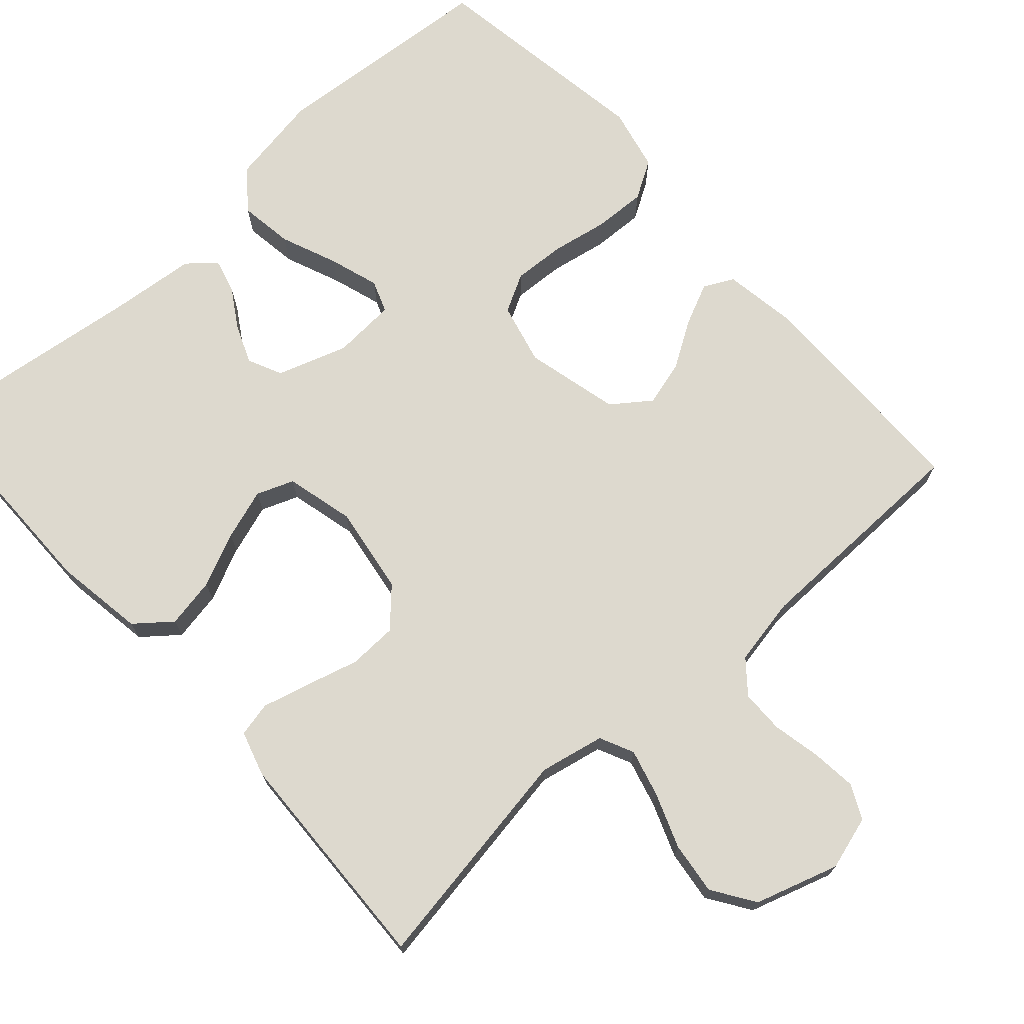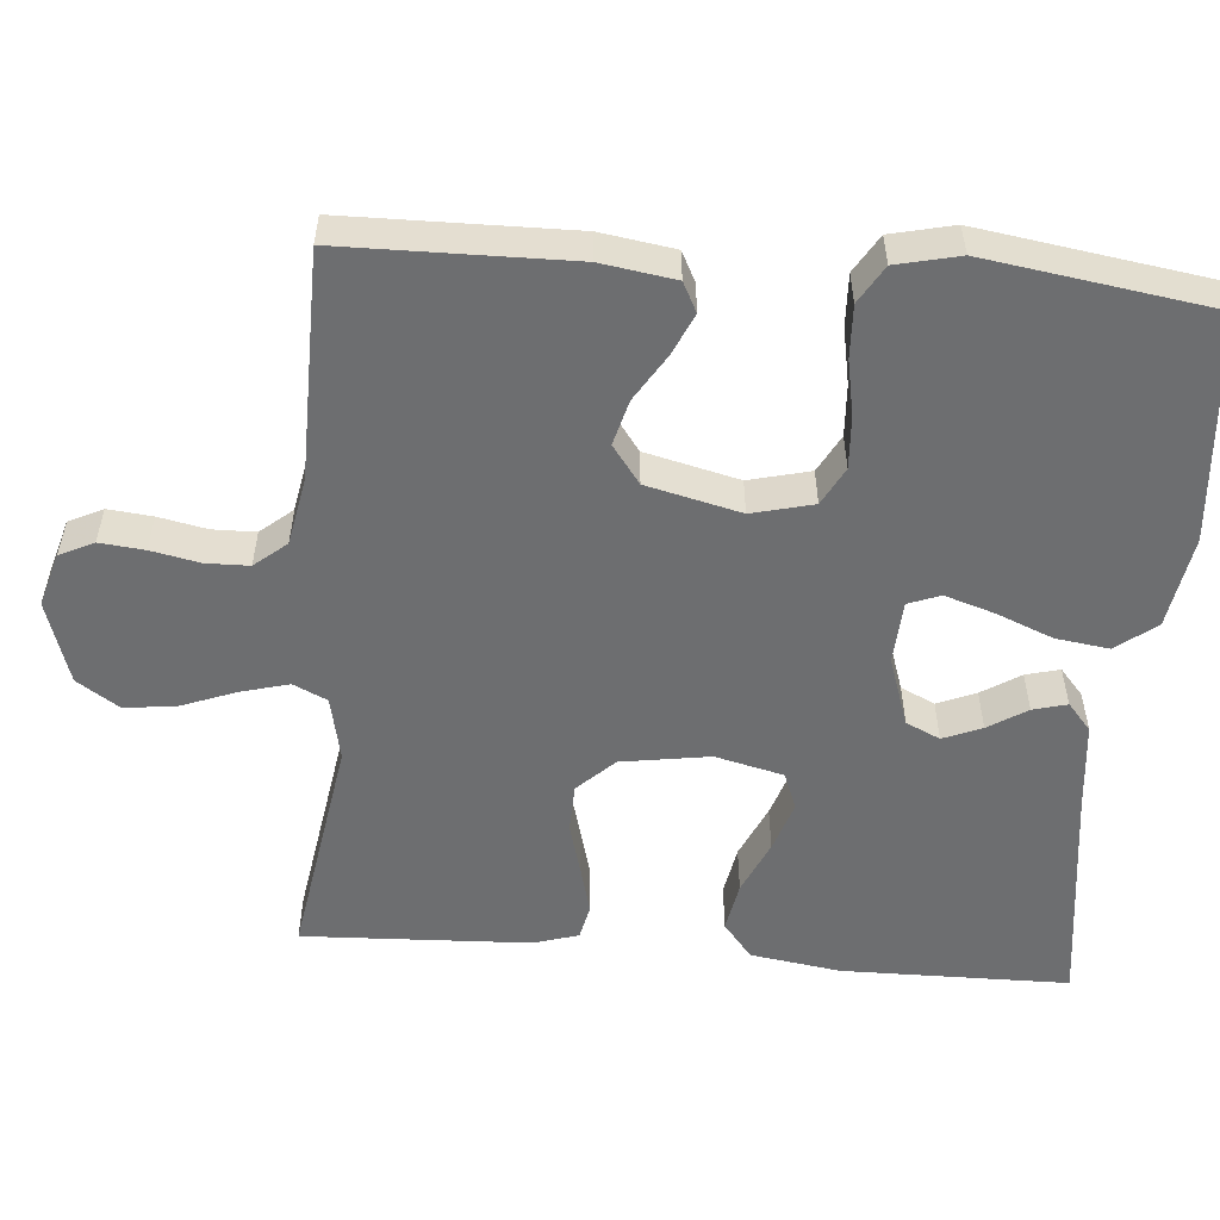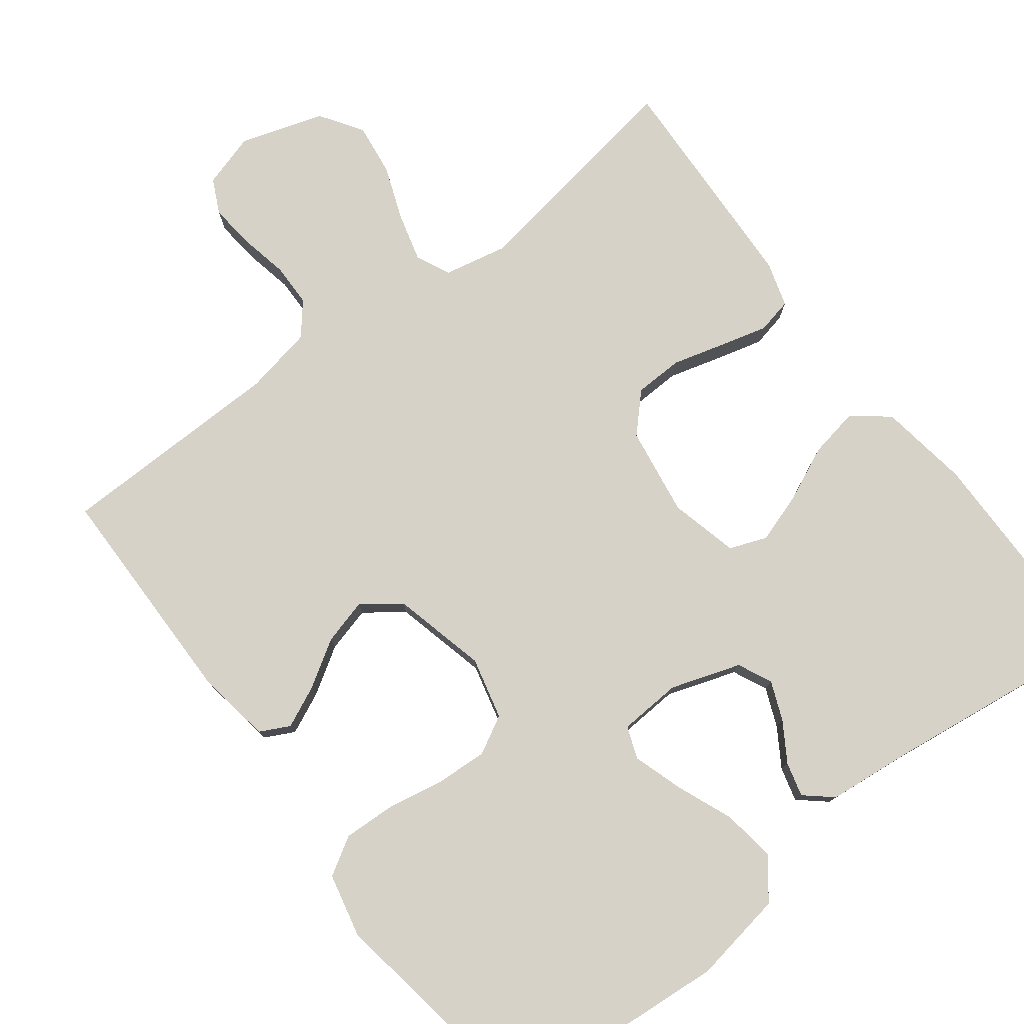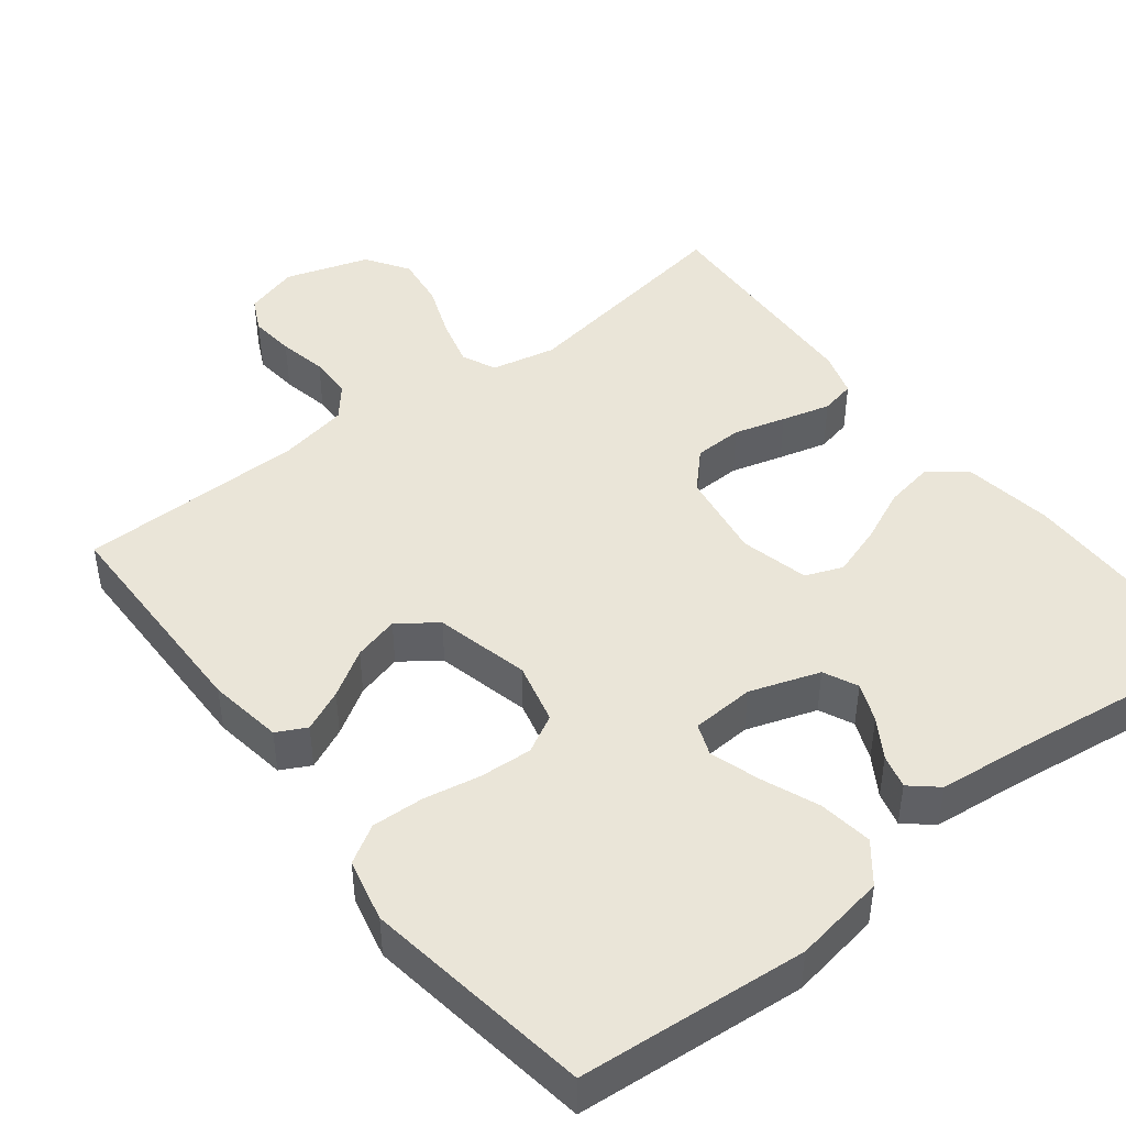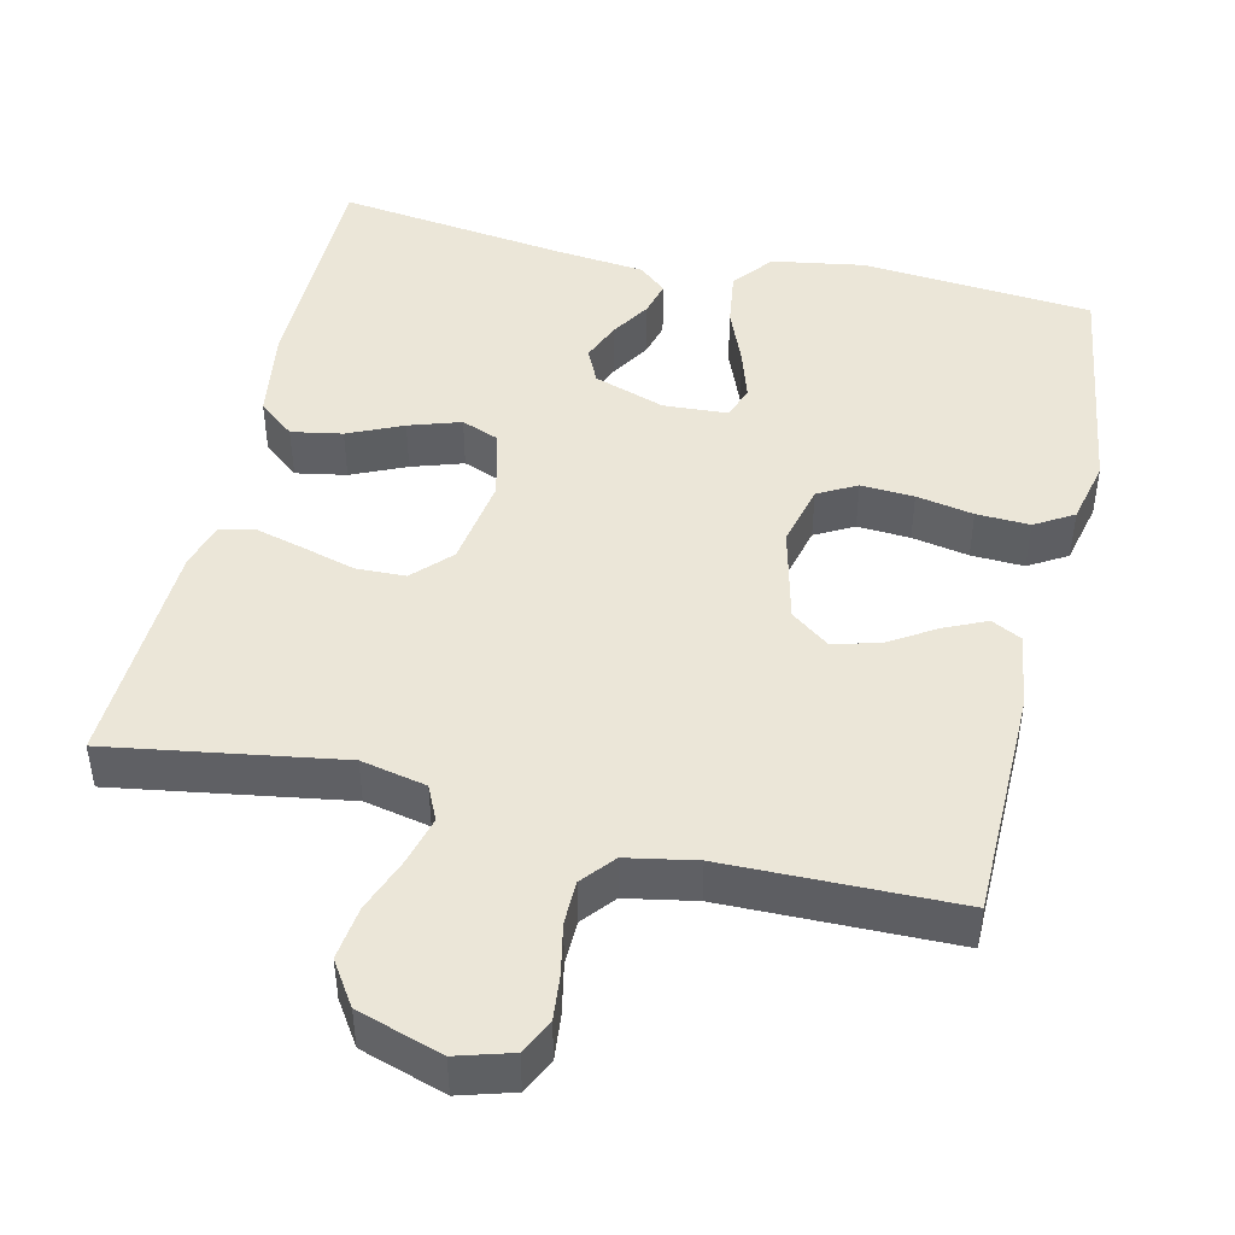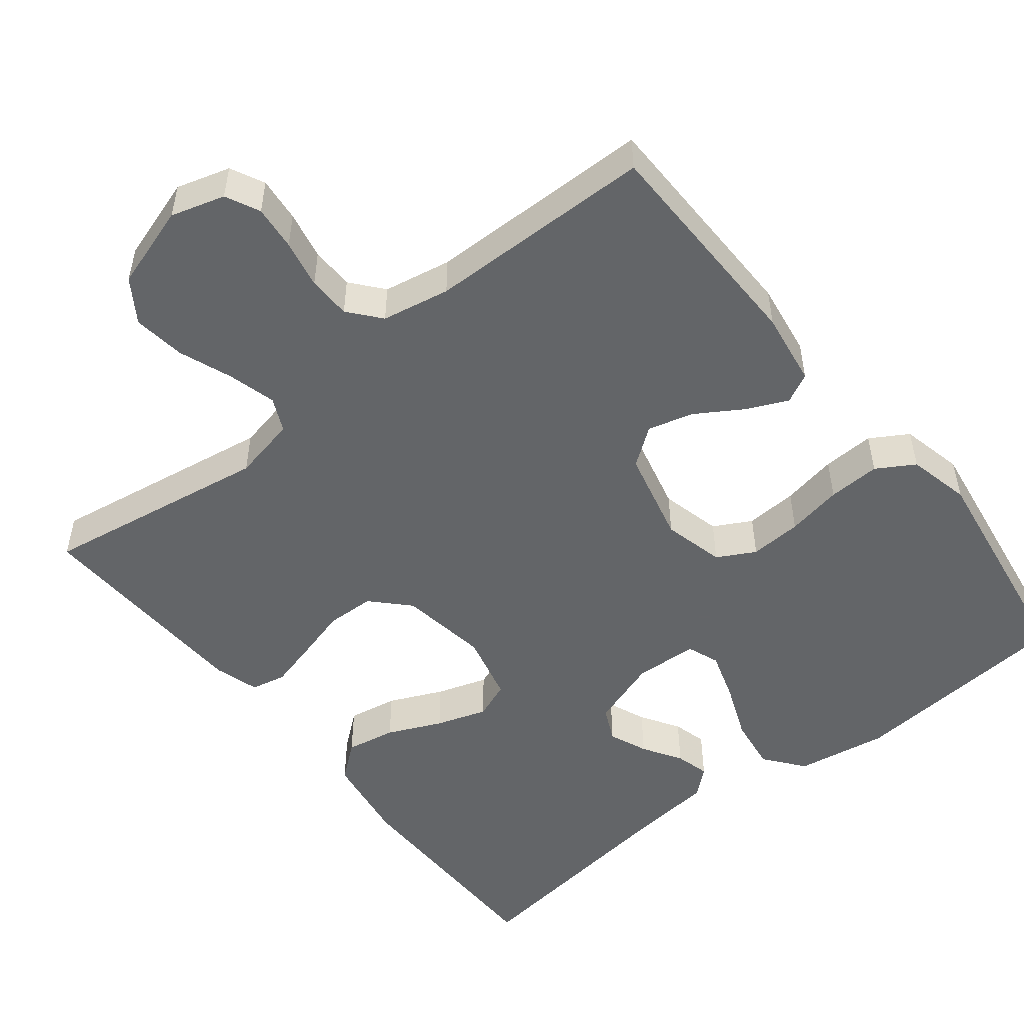
<metadata>
{"format":"obj","ext":"obj","renderer":"f3d","projection":"perspective","resolution":1024,"background":"white","views":[{"elev":71.8,"azim":-42.1,"up":"+Y"},{"elev":-54.3,"azim":85.3,"up":"+Y"},{"elev":77.9,"azim":142.6,"up":"+Y"},{"elev":45.3,"azim":142.2,"up":"+Y"},{"elev":46.2,"azim":13.1,"up":"+Y"},{"elev":-51.4,"azim":38.5,"up":"+Y"}]}
</metadata>
<code>
v -0.5 0.07 -0.5
v -0.503 0.07 -0.2
v -0.485 0.07 -0.081
v -0.438 0.07 -0.043
v -0.372 0.07 -0.055
v -0.301 0.07 -0.087
v -0.234 0.07 -0.109
v -0.185 0.07 -0.09
v -0.163 0.07 0
v -0.181 0.07 0.117
v -0.227 0.07 0.165
v -0.291 0.07 0.167
v -0.359 0.07 0.148
v -0.423 0.07 0.131
v -0.469 0.07 0.141
v -0.487 0.07 0.2
v -0.5 0.07 0.5
v -0.2 0.07 0.452
v -0.115 0.07 0.47
v -0.094 0.07 0.515
v -0.111 0.07 0.578
v -0.138 0.07 0.649
v -0.147 0.07 0.718
v -0.11 0.07 0.774
v 0 0.07 0.809
v 0.071 0.07 0.788
v 0.093 0.07 0.743
v 0.087 0.07 0.684
v 0.074 0.07 0.62
v 0.075 0.07 0.563
v 0.11 0.07 0.521
v 0.2 0.07 0.504
v 0.5 0.07 0.5
v 0.504 0.07 0.2
v 0.489 0.07 0.102
v 0.45 0.07 0.082
v 0.395 0.07 0.107
v 0.334 0.07 0.145
v 0.274 0.07 0.161
v 0.224 0.07 0.124
v 0.194 0.07 0
v 0.214 0.07 -0.081
v 0.264 0.07 -0.108
v 0.333 0.07 -0.104
v 0.407 0.07 -0.09
v 0.476 0.07 -0.087
v 0.526 0.07 -0.117
v 0.545 0.07 -0.2
v 0.5 0.07 -0.5
v 0.2 0.07 -0.525
v 0.079 0.07 -0.505
v 0.038 0.07 -0.453
v 0.048 0.07 -0.382
v 0.078 0.07 -0.308
v 0.099 0.07 -0.242
v 0.083 0.07 -0.2
v 0 0.07 -0.195
v -0.092 0.07 -0.226
v -0.113 0.07 -0.271
v -0.092 0.07 -0.322
v -0.06 0.07 -0.373
v -0.048 0.07 -0.418
v -0.084 0.07 -0.449
v -0.2 0.07 -0.461
v -0.5 0 -0.5
v -0.503 0 -0.2
v -0.485 0 -0.081
v -0.438 0 -0.043
v -0.372 0 -0.055
v -0.301 0 -0.087
v -0.234 0 -0.109
v -0.185 0 -0.09
v -0.163 0 0
v -0.181 0 0.117
v -0.227 0 0.165
v -0.291 0 0.167
v -0.359 0 0.148
v -0.423 0 0.131
v -0.469 0 0.141
v -0.487 0 0.2
v -0.5 0 0.5
v -0.2 0 0.452
v -0.115 0 0.47
v -0.094 0 0.515
v -0.111 0 0.578
v -0.138 0 0.649
v -0.147 0 0.718
v -0.11 0 0.774
v 0 0 0.809
v 0.071 0 0.788
v 0.093 0 0.743
v 0.087 0 0.684
v 0.074 0 0.62
v 0.075 0 0.563
v 0.11 0 0.521
v 0.2 0 0.504
v 0.5 0 0.5
v 0.504 0 0.2
v 0.489 0 0.102
v 0.45 0 0.082
v 0.395 0 0.107
v 0.334 0 0.145
v 0.274 0 0.161
v 0.224 0 0.124
v 0.194 0 0
v 0.214 0 -0.081
v 0.264 0 -0.108
v 0.333 0 -0.104
v 0.407 0 -0.09
v 0.476 0 -0.087
v 0.526 0 -0.117
v 0.545 0 -0.2
v 0.5 0 -0.5
v 0.2 0 -0.525
v 0.079 0 -0.505
v 0.038 0 -0.453
v 0.048 0 -0.382
v 0.078 0 -0.308
v 0.099 0 -0.242
v 0.083 0 -0.2
v 0 0 -0.195
v -0.092 0 -0.226
v -0.113 0 -0.271
v -0.092 0 -0.322
v -0.06 0 -0.373
v -0.048 0 -0.418
v -0.084 0 -0.449
v -0.2 0 -0.461
f 62 63 64
f 61 62 64
f 60 61 64
f 4 5 6
f 3 4 6
f 2 3 6
f 1 2 6
f 64 1 6
f 60 64 6
f 59 60 6
f 58 59 6 7
f 57 58 7 8
f 56 57 8 9
f 52 53 54
f 51 52 54
f 50 51 54
f 49 50 54
f 48 49 54
f 47 48 54
f 46 47 54
f 45 46 54
f 44 45 54
f 43 44 54 55
f 42 43 55 56
f 36 37 38
f 35 36 38
f 34 35 38
f 33 34 38
f 32 33 38
f 31 32 38 39
f 30 31 39 40
f 27 28 29
f 26 27 29
f 25 26 29
f 24 25 29
f 23 24 29
f 22 23 29
f 21 22 29
f 20 21 29 30
f 30 40 41
f 20 30 41
f 19 20 41
f 16 17 18
f 15 16 18
f 14 15 18
f 13 14 18
f 12 13 18
f 11 12 18 19
f 56 9 10
f 42 56 10
f 41 42 10
f 19 41 10
f 10 11 19
f 128 127 126
f 128 126 125
f 128 125 124
f 70 69 68
f 70 68 67
f 70 67 66
f 70 66 65
f 70 65 128
f 70 128 124
f 70 124 123
f 71 70 123 122
f 72 71 122 121
f 73 72 121 120
f 118 117 116
f 118 116 115
f 118 115 114
f 118 114 113
f 118 113 112
f 118 112 111
f 118 111 110
f 118 110 109
f 118 109 108
f 119 118 108 107
f 120 119 107 106
f 102 101 100
f 102 100 99
f 102 99 98
f 102 98 97
f 102 97 96
f 103 102 96 95
f 104 103 95 94
f 93 92 91
f 93 91 90
f 93 90 89
f 93 89 88
f 93 88 87
f 93 87 86
f 93 86 85
f 94 93 85 84
f 105 104 94
f 105 94 84
f 105 84 83
f 82 81 80
f 82 80 79
f 82 79 78
f 82 78 77
f 82 77 76
f 83 82 76 75
f 74 73 120
f 74 120 106
f 74 106 105
f 74 105 83
f 83 75 74
f 1 65 66 2
f 2 66 67 3
f 3 67 68 4
f 4 68 69 5
f 5 69 70 6
f 6 70 71 7
f 7 71 72 8
f 8 72 73 9
f 9 73 74 10
f 10 74 75 11
f 11 75 76 12
f 12 76 77 13
f 13 77 78 14
f 14 78 79 15
f 15 79 80 16
f 16 80 81 17
f 17 81 82 18
f 18 82 83 19
f 19 83 84 20
f 20 84 85 21
f 21 85 86 22
f 22 86 87 23
f 23 87 88 24
f 24 88 89 25
f 25 89 90 26
f 26 90 91 27
f 27 91 92 28
f 28 92 93 29
f 29 93 94 30
f 30 94 95 31
f 31 95 96 32
f 32 96 97 33
f 33 97 98 34
f 34 98 99 35
f 35 99 100 36
f 36 100 101 37
f 37 101 102 38
f 38 102 103 39
f 39 103 104 40
f 40 104 105 41
f 41 105 106 42
f 42 106 107 43
f 43 107 108 44
f 44 108 109 45
f 45 109 110 46
f 46 110 111 47
f 47 111 112 48
f 48 112 113 49
f 49 113 114 50
f 50 114 115 51
f 51 115 116 52
f 52 116 117 53
f 53 117 118 54
f 54 118 119 55
f 55 119 120 56
f 56 120 121 57
f 57 121 122 58
f 58 122 123 59
f 59 123 124 60
f 60 124 125 61
f 61 125 126 62
f 62 126 127 63
f 63 127 128 64
f 64 128 65 1

</code>
